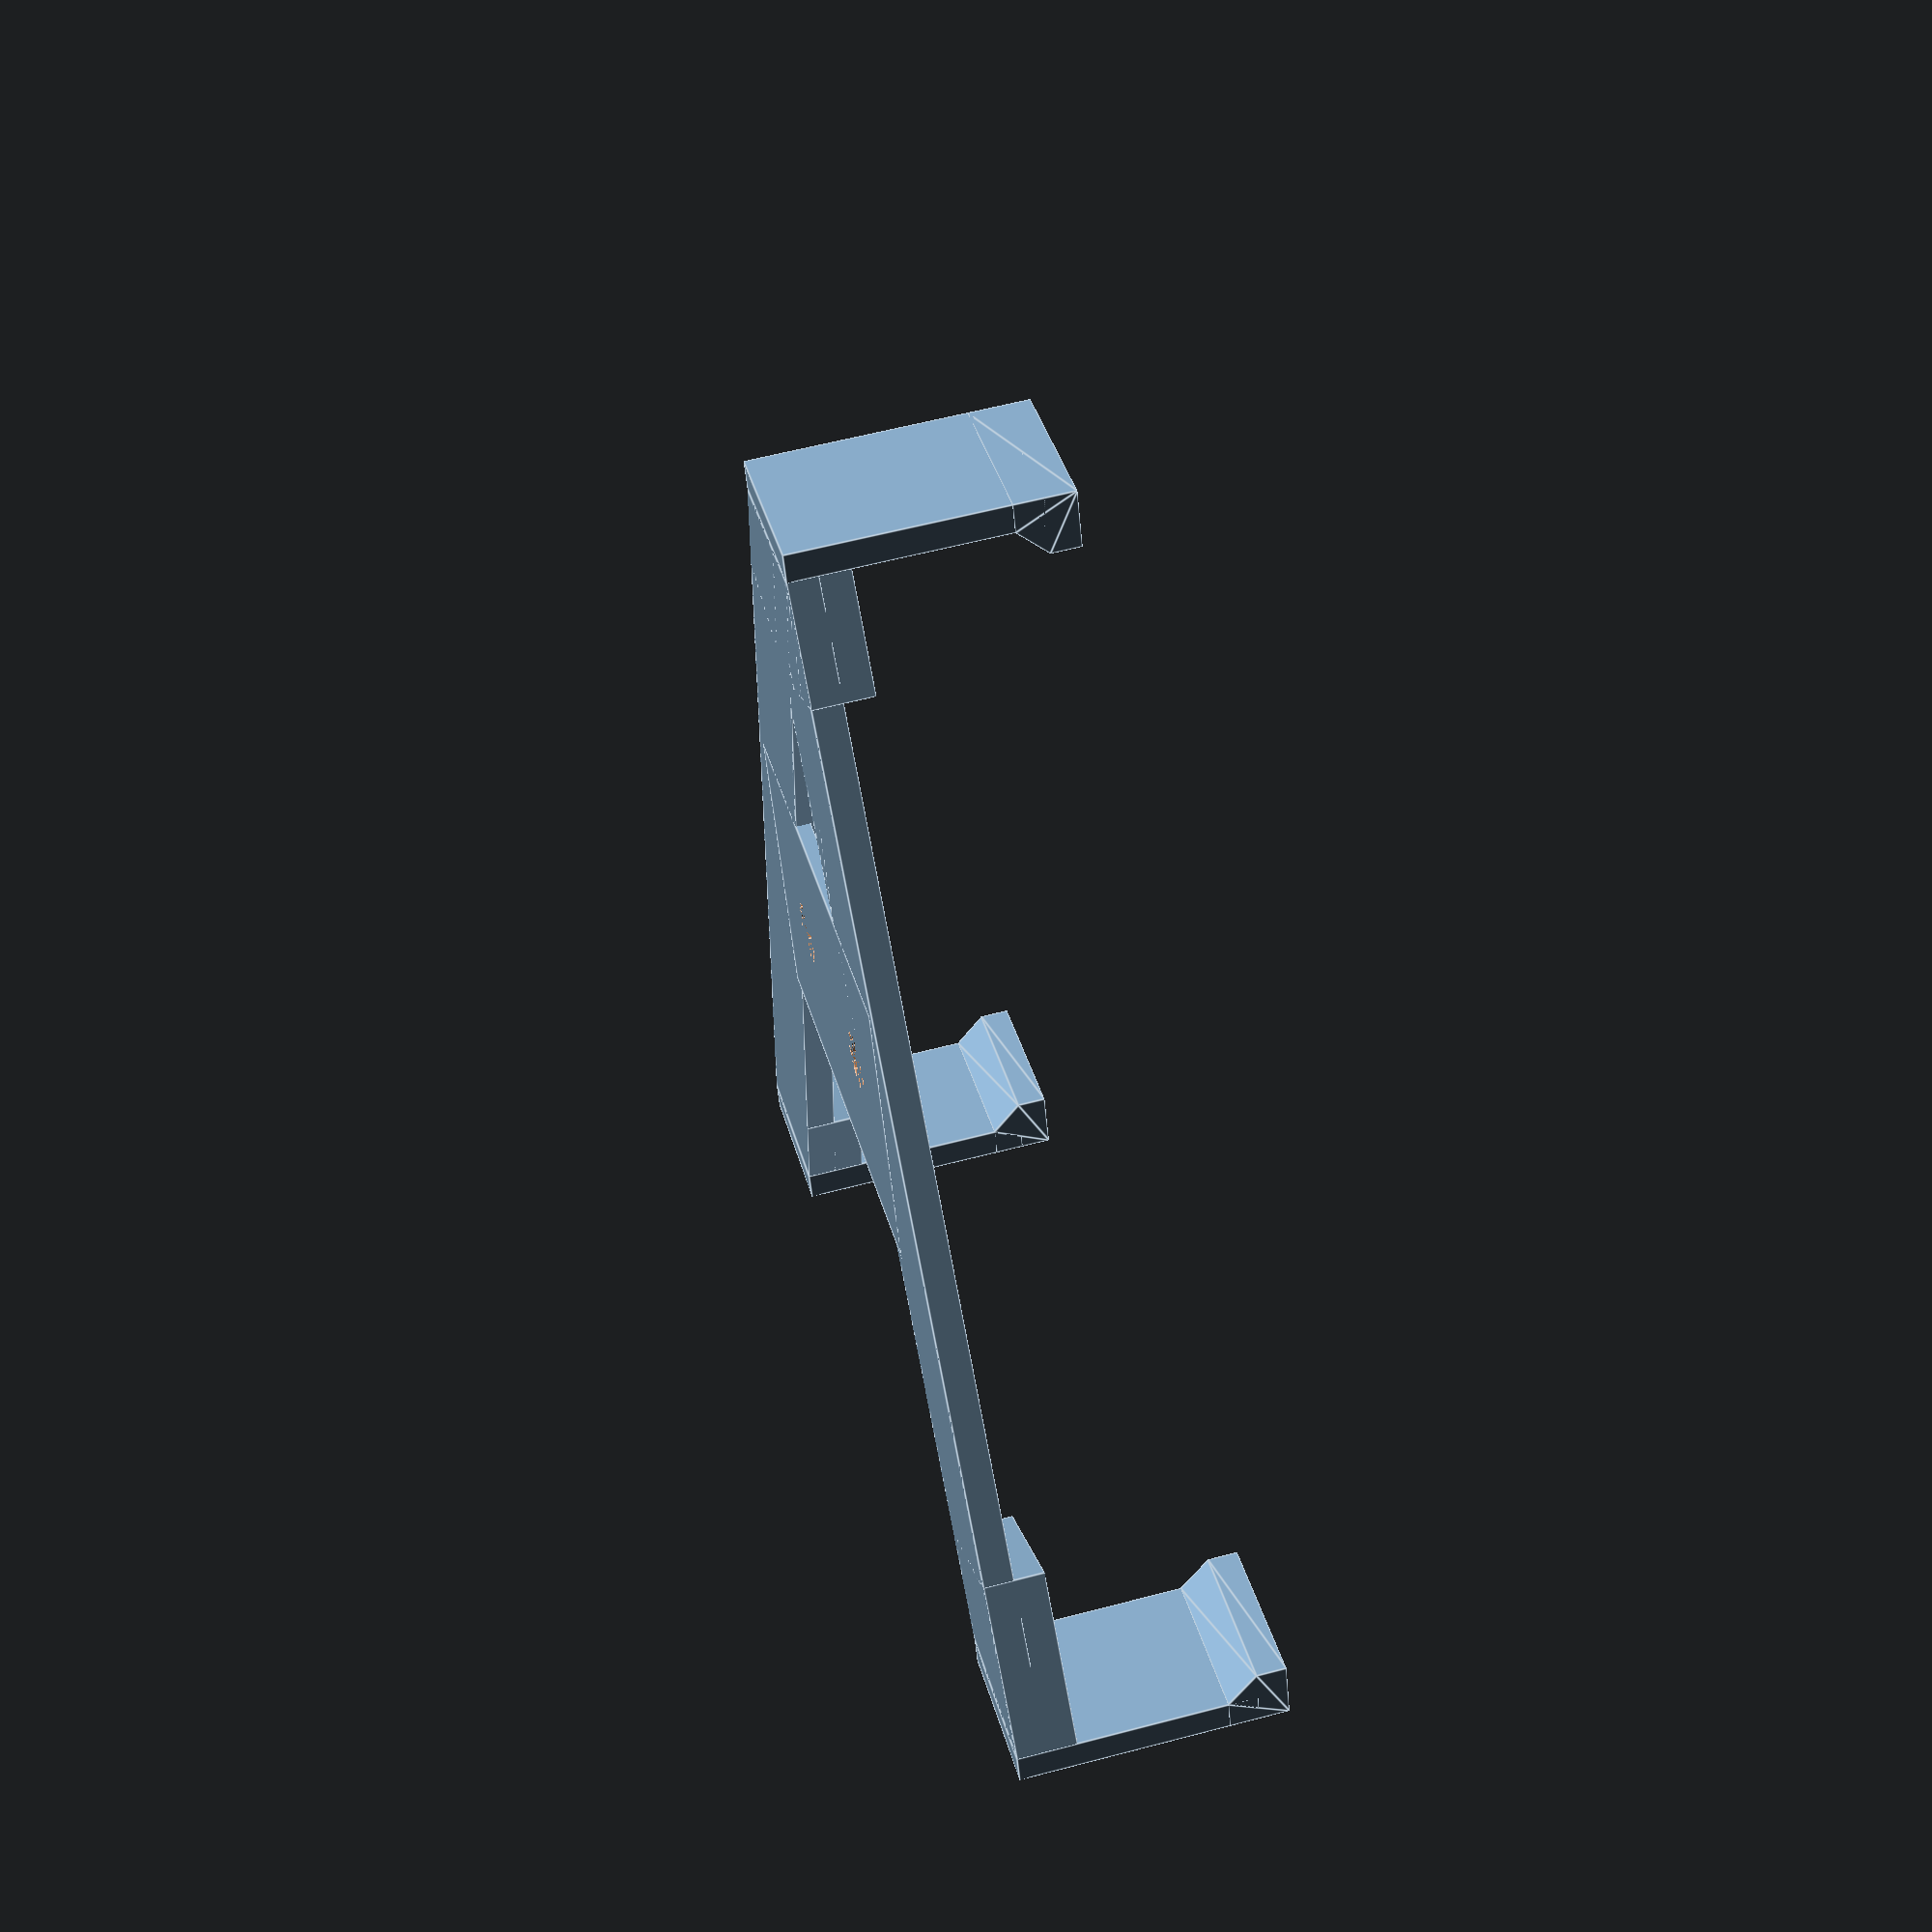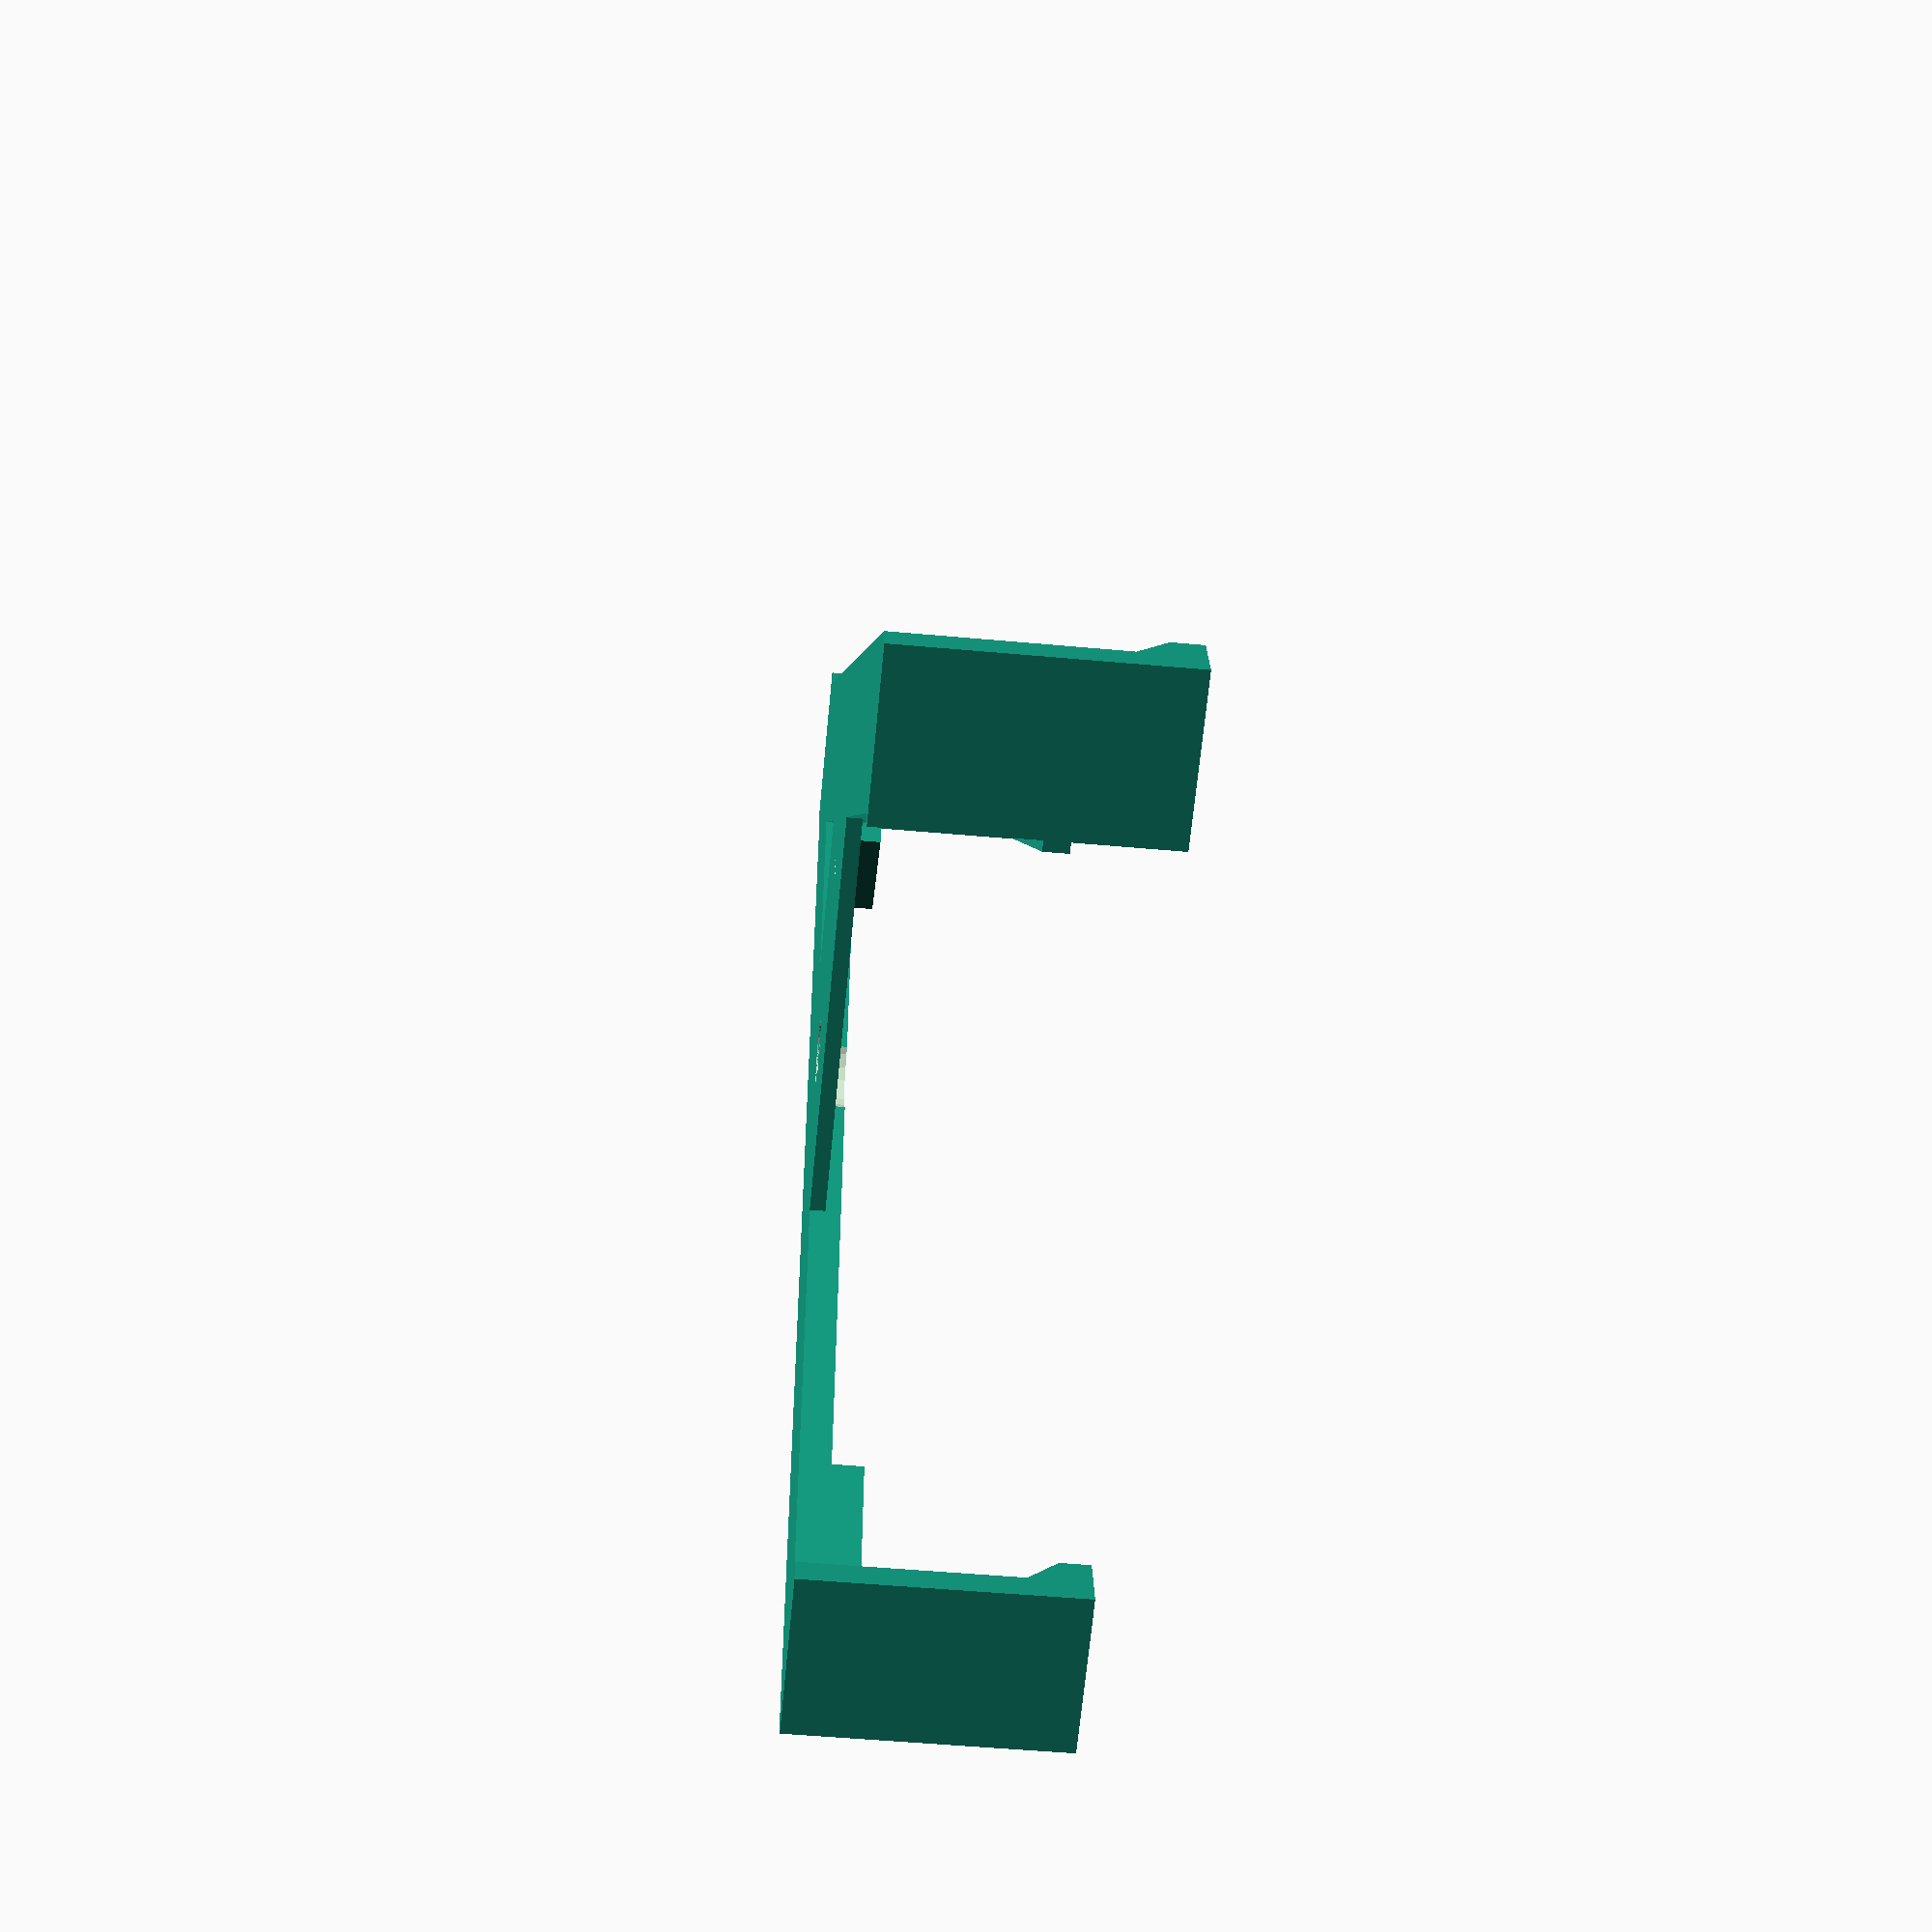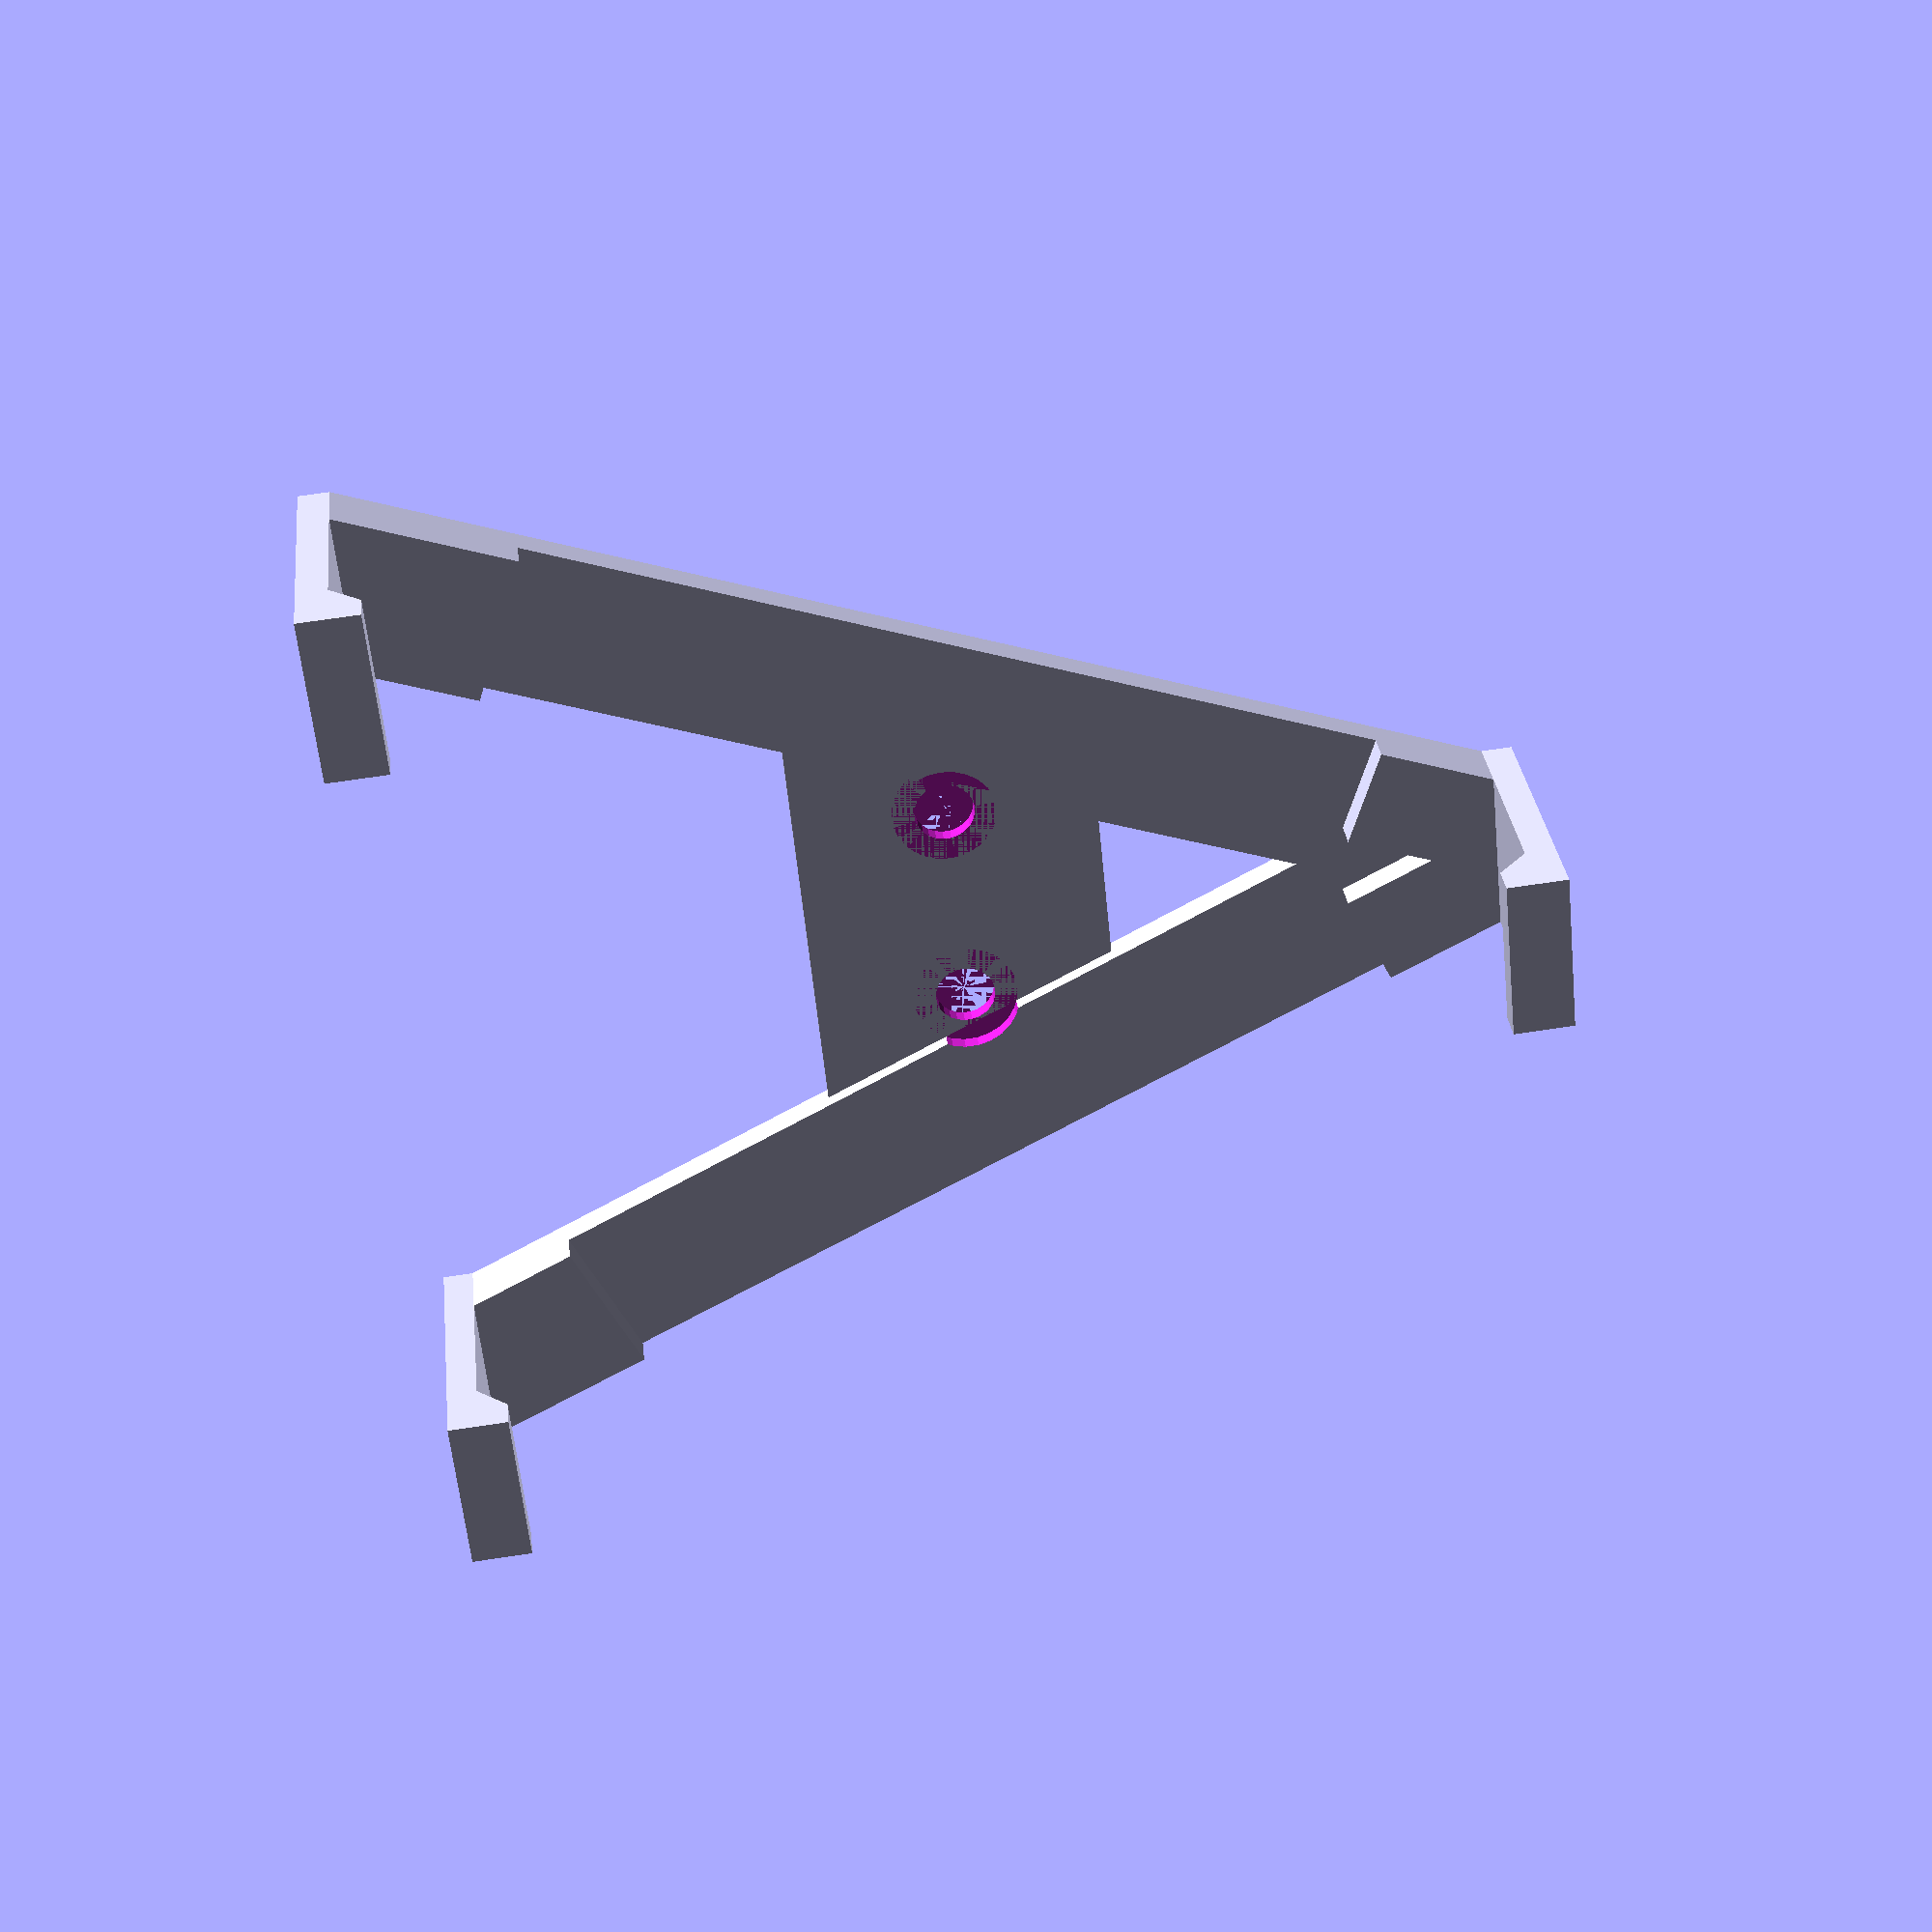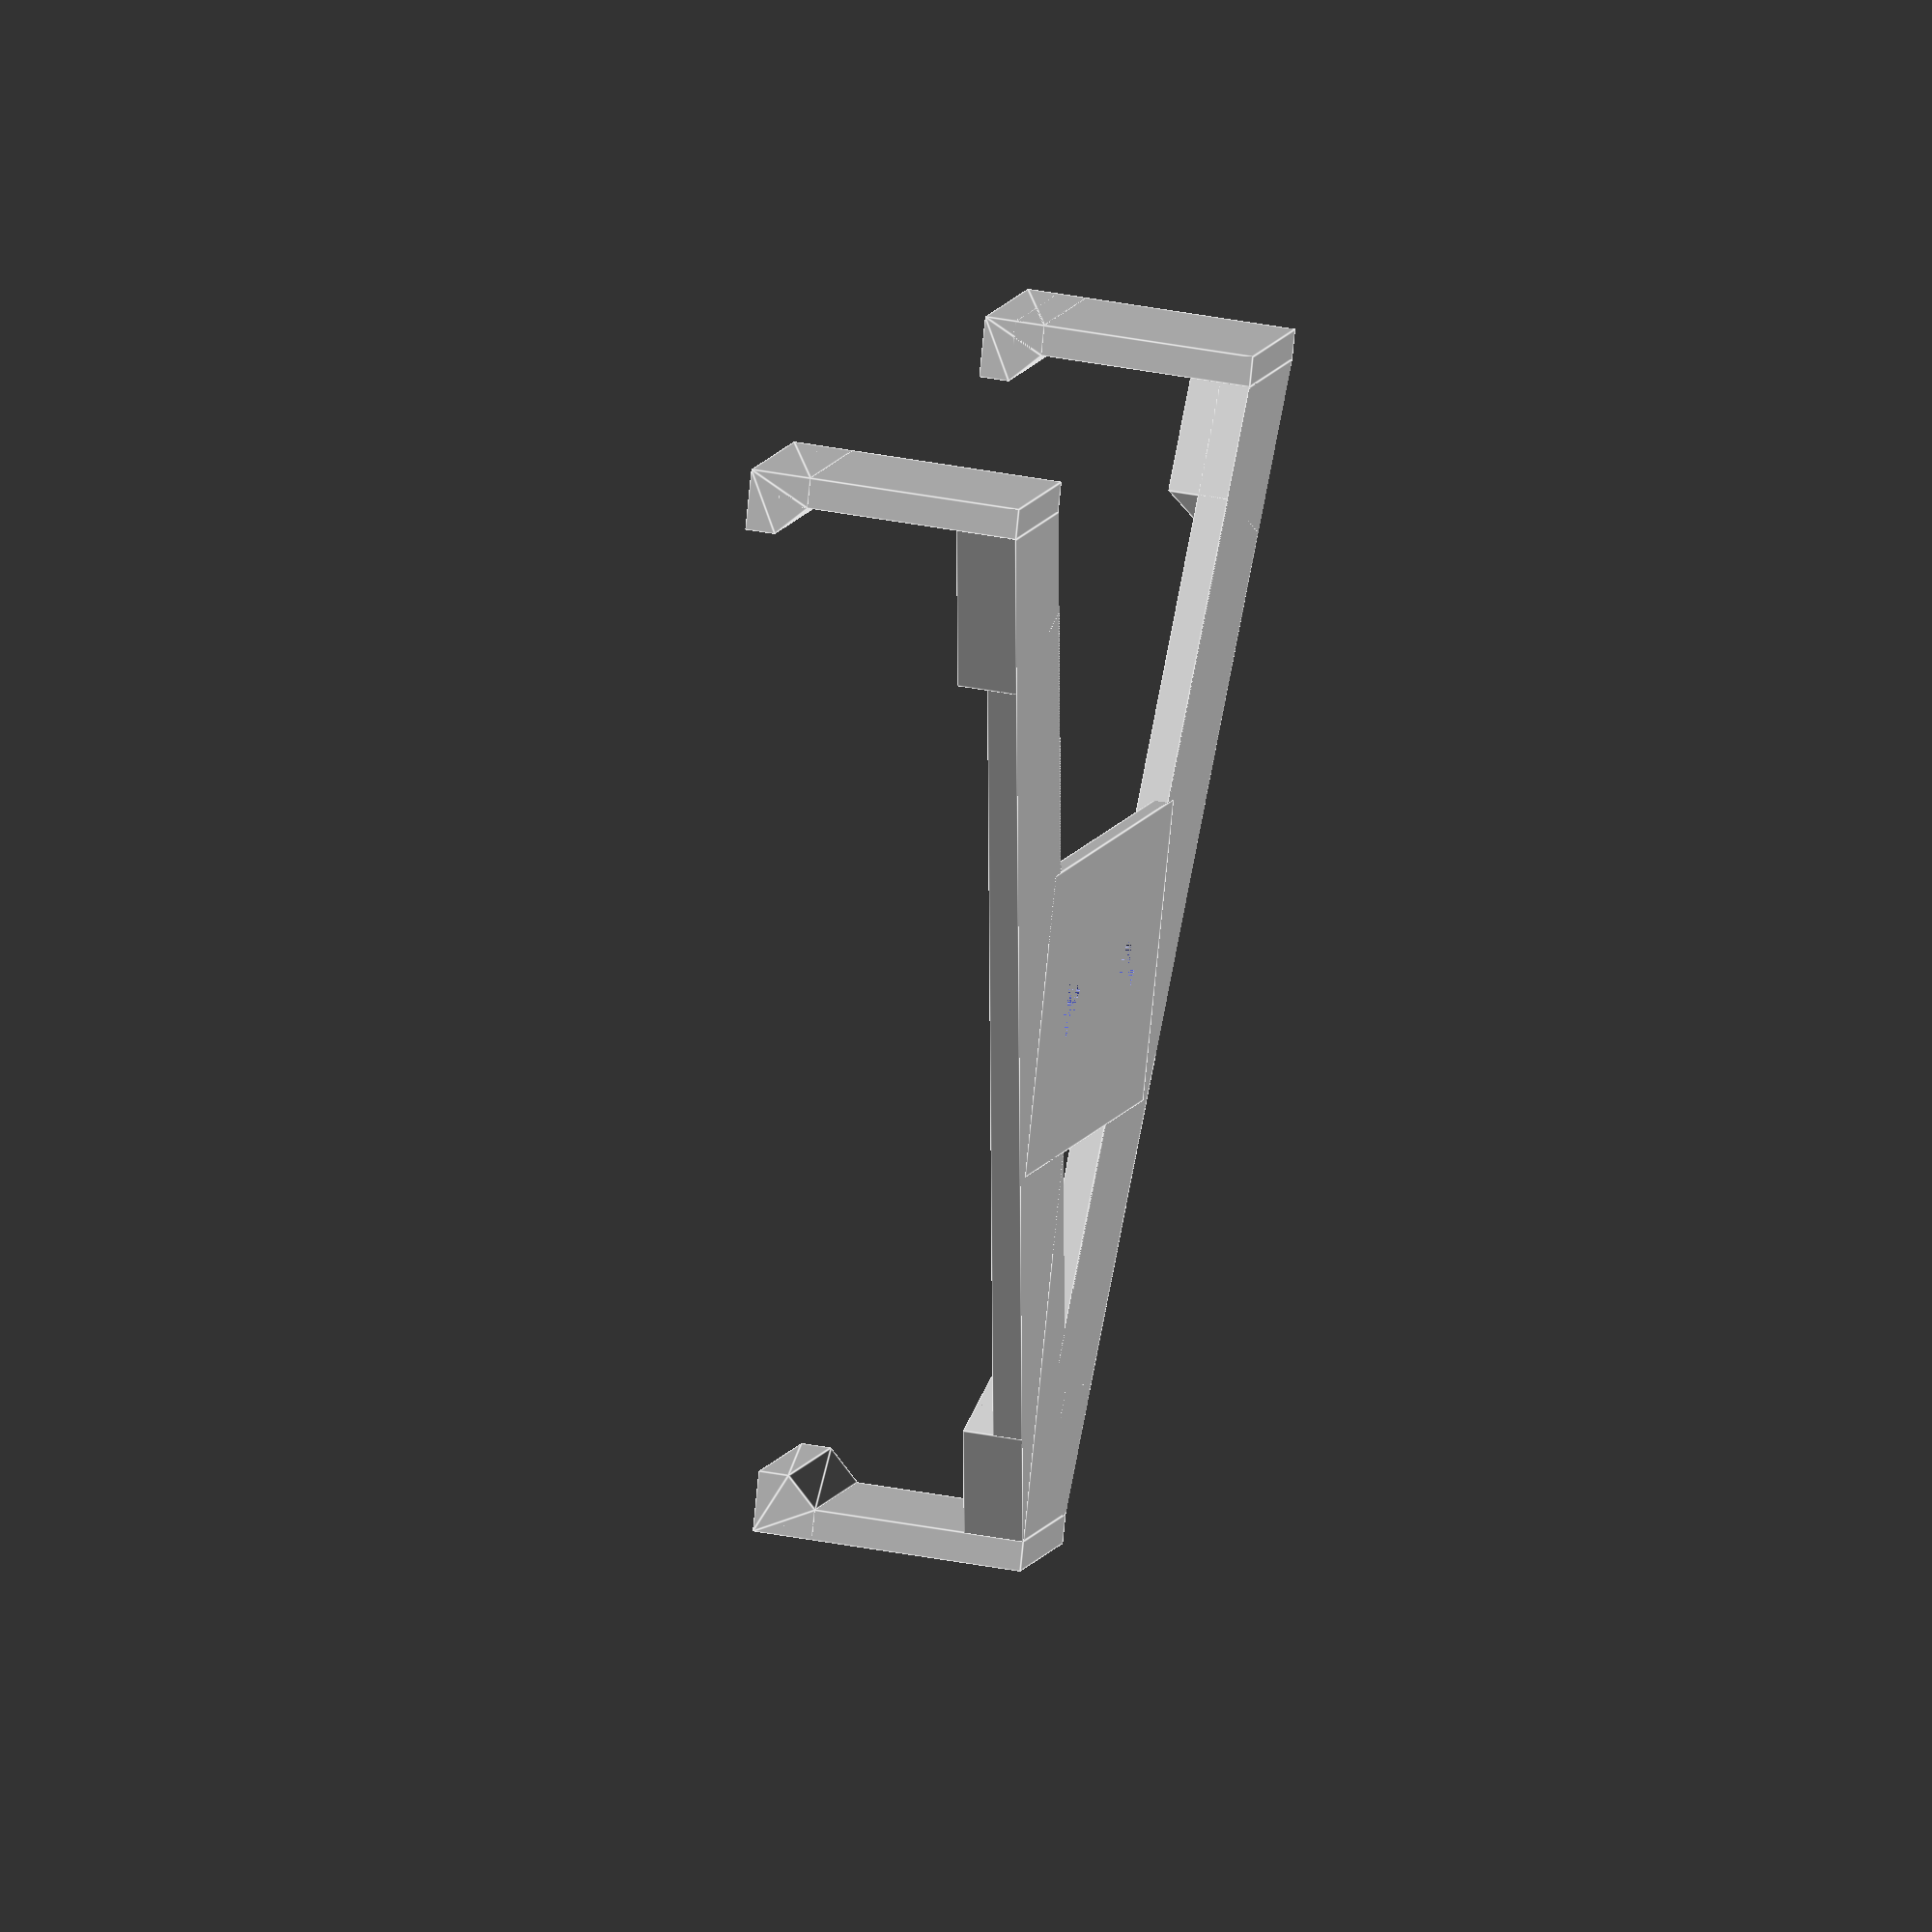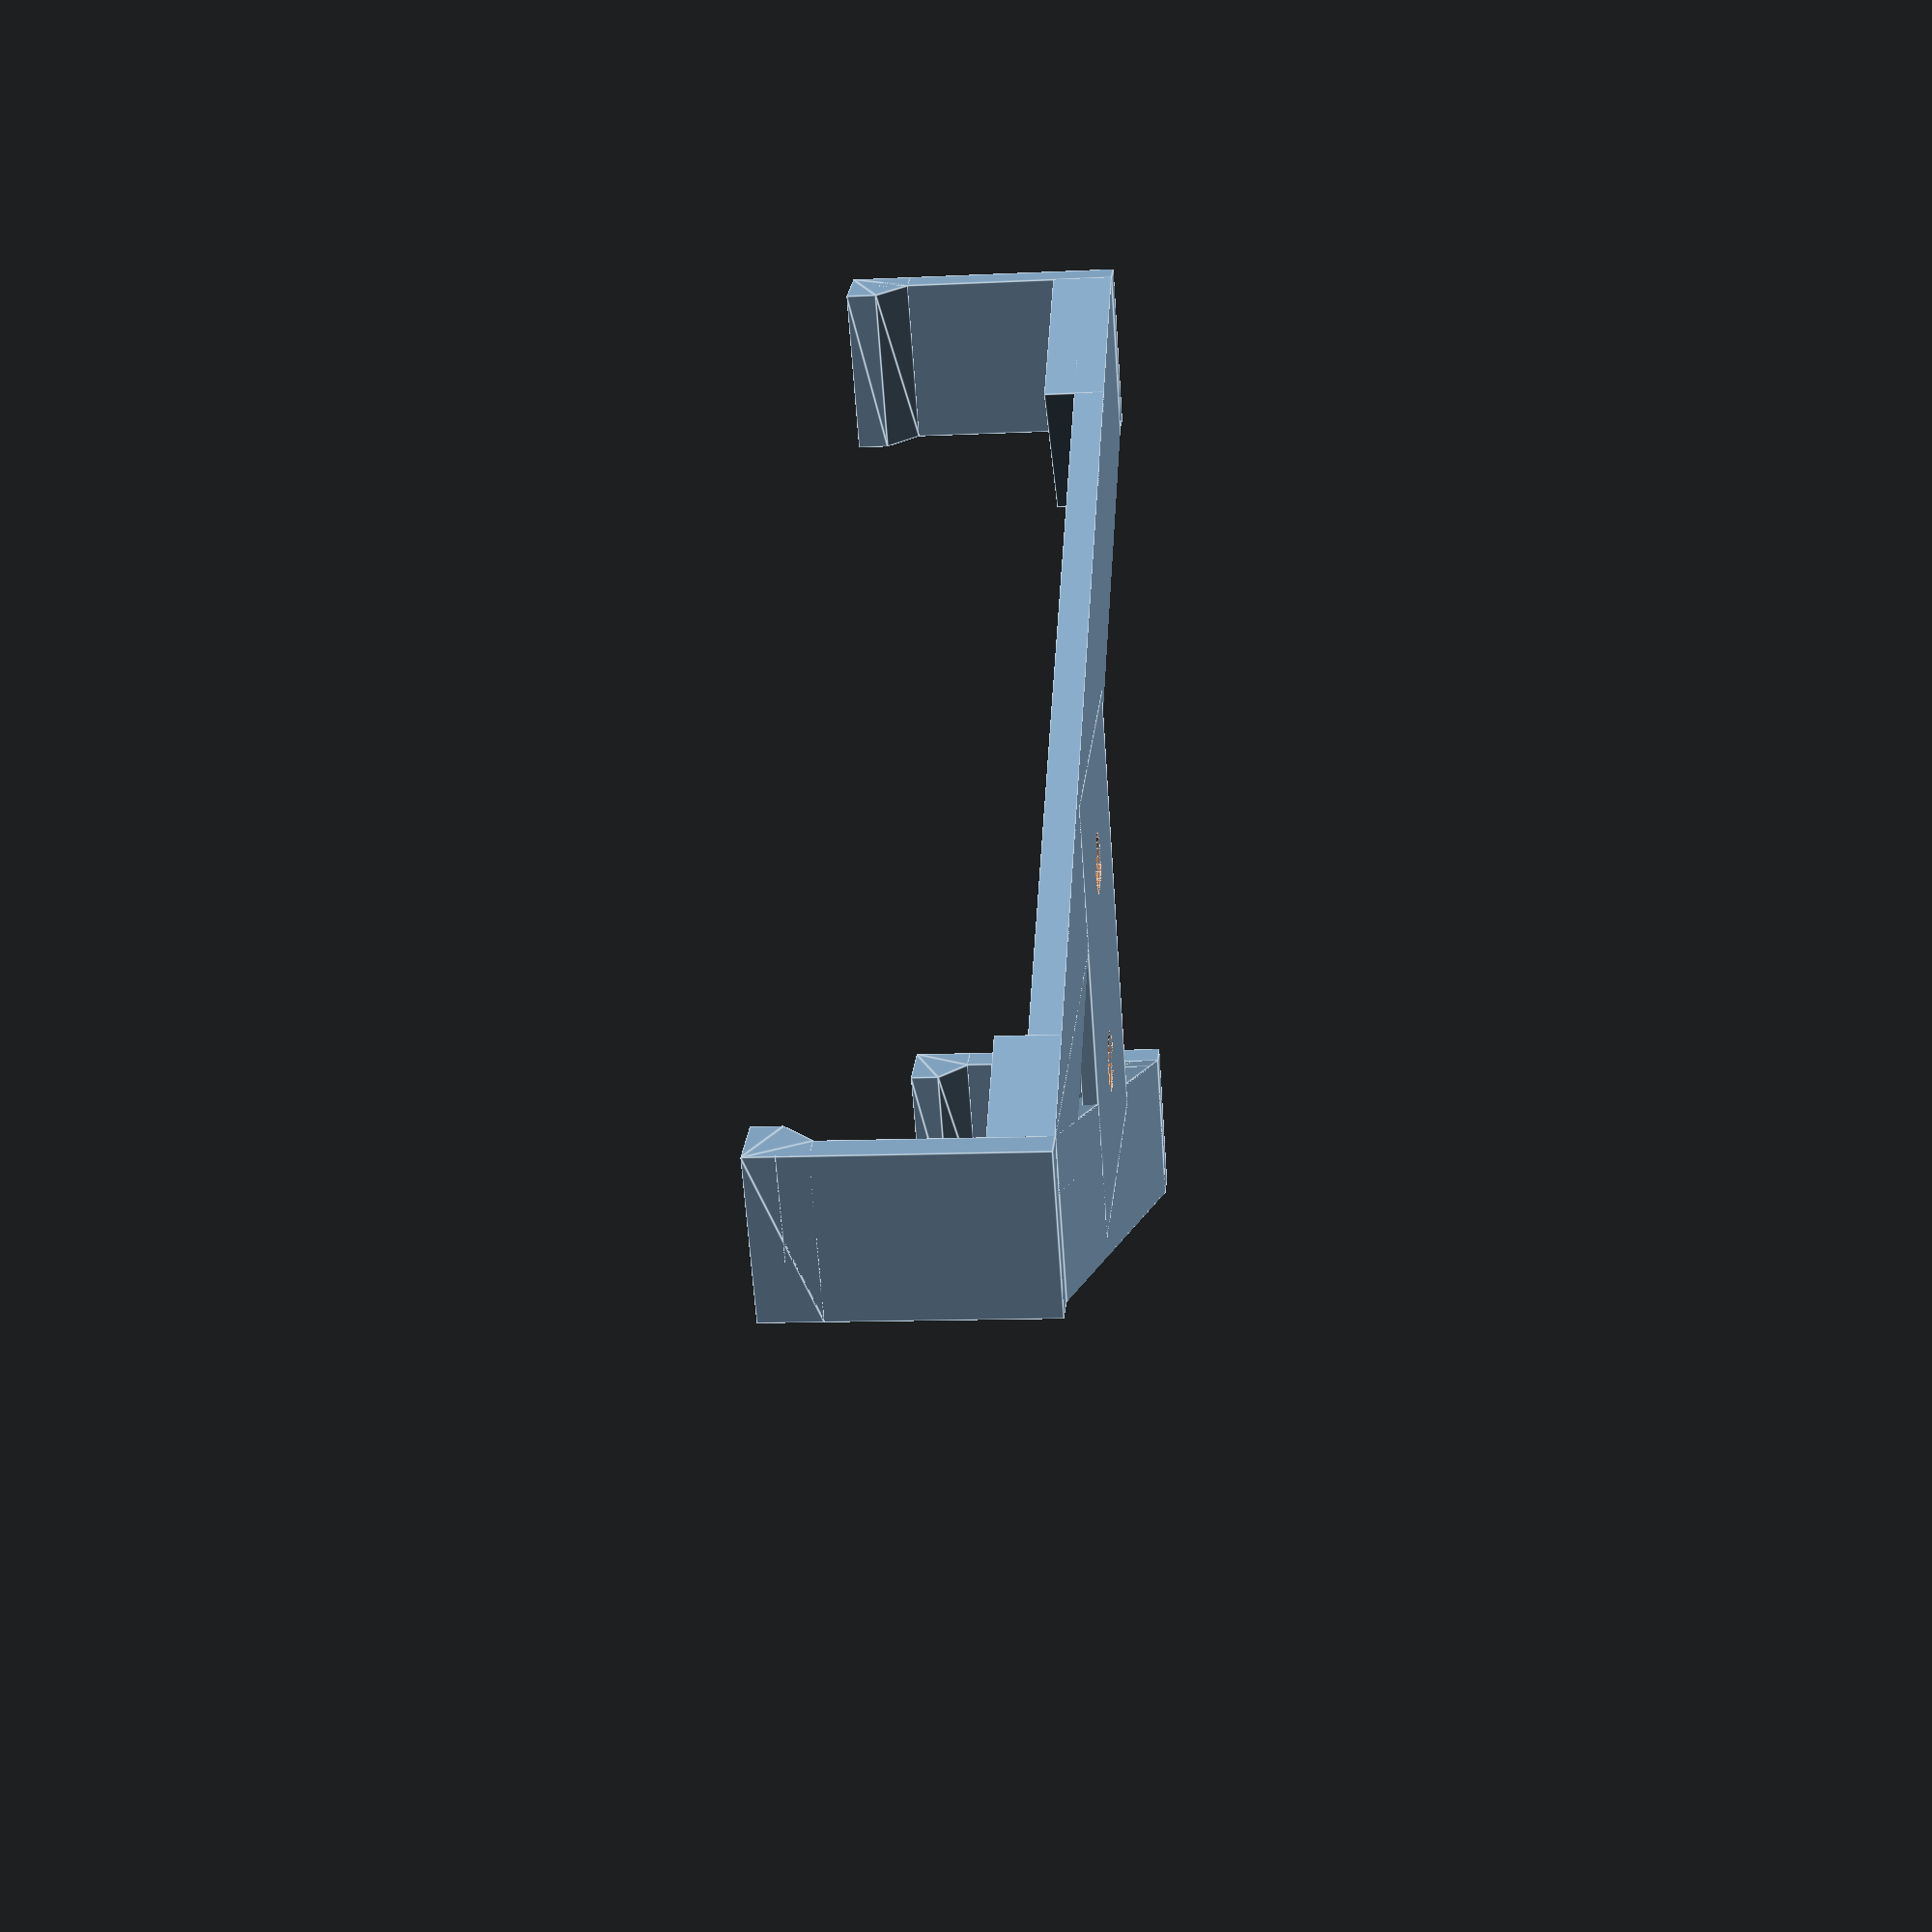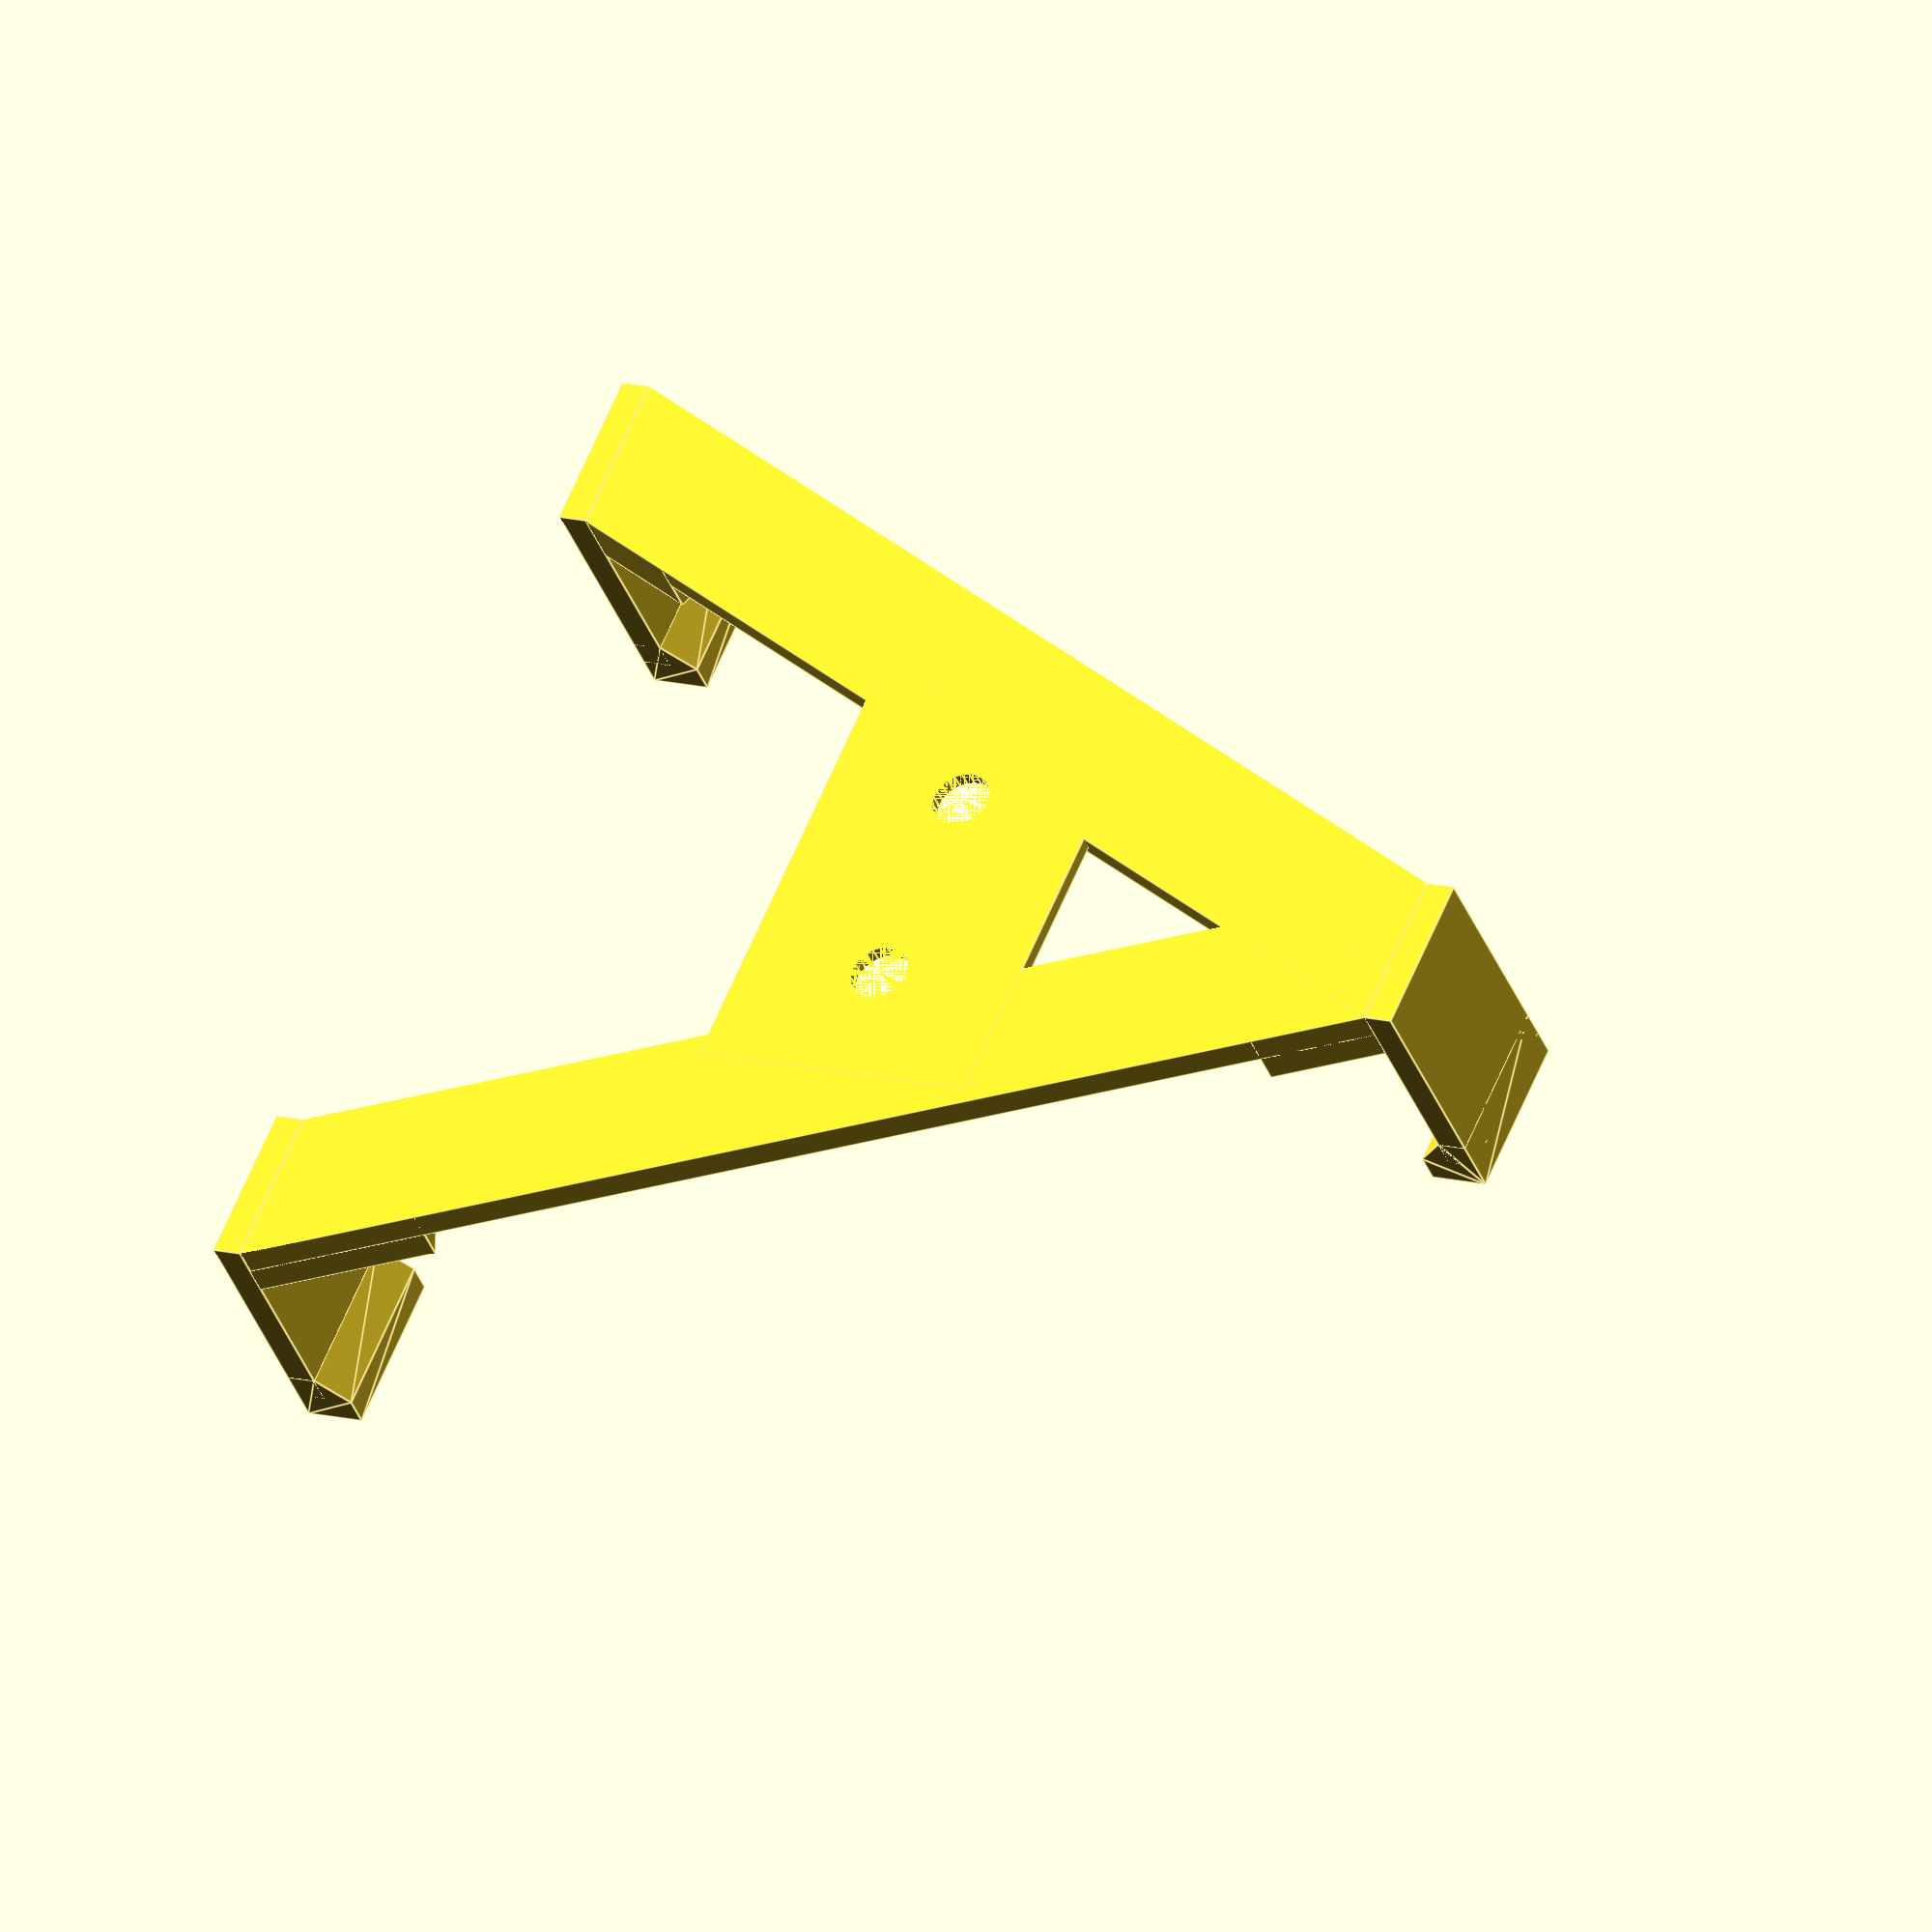
<openscad>
$fn = 25;
epsilon = 0.001; // Used to resolve manifold issues
phone_width = 71.5;
phone_pad = 2;
phone_pad_l = 20;
phone_thickness = 12 + phone_pad;

clip_thickness = 2;
clip_branch_thickness = 2;
clip_branch_width = 10;
clip_branch_angle = 45;
clip_grip_length = 2;

plate_width = 30;
plate_height = 20;
plate_thickness = 1;
plate_holes_distance = 14;
plate_holes_radius = 2;
plate_holes_head_radius = 3.5;

module drawClipBranch(angle) {
	branch_width = clip_branch_width;
	branch_cut_length = phone_width / cos(angle); // Length of the box once cut
	branch_length = branch_cut_length + abs(clip_branch_width * tan(angle)); // Length of the box prior angles cutting

	branch_x_delta = tan(-angle) * phone_width; // Delta x between top and bottom left-most point
	branch_y_delta = angle > 0 ? sin(-angle) * clip_branch_width : 0;
	branch_grip_width = clip_branch_width / cos(angle);

	bounding_box_width = abs(branch_x_delta) + branch_grip_width;
	bounding_box_height = phone_width;
	bounding_box_thickness = phone_thickness + clip_branch_thickness * 2;

	union() {
		// Skewed branch
		intersection() {
			// Uncut rotated branch
			rotate([0, 0, angle]) {
				translate([0, branch_y_delta, 0]) {
					cube([branch_width, branch_length, clip_branch_thickness]);
					translate([angle < 0 ? branch_width/3 : 0, clip_branch_thickness - phone_pad_l/2, 0])
						cube([branch_width/1.5, phone_pad_l, clip_branch_thickness + phone_pad]);
					translate([0, branch_length - phone_pad_l /2 - clip_branch_thickness, 0])
						cube([branch_width, phone_pad_l, clip_branch_thickness + phone_pad]);
				}
			}
			// Bounding box
			translate([branch_x_delta > 0 ? 0 : branch_x_delta, 0, 0]) 
				cube([bounding_box_width, bounding_box_height, bounding_box_thickness]);
		}
	
		// Bottom grip
		translate([0 , - clip_thickness, 0]) 
			drawClipGrip(branch_grip_width);
	
		// Top grip
		translate([branch_x_delta + branch_grip_width, bounding_box_height + clip_thickness, 0])
			rotate([0, 0, 180])
				drawClipGrip(branch_grip_width);
	}
}

module drawClipGrip(clip_grip_width) {
	clip_grip_height = phone_thickness + clip_branch_thickness;
	clip_grip_thickened_length = clip_grip_length + clip_thickness;

	// Side box
	cube([clip_grip_width, clip_thickness - epsilon, clip_grip_height]);

	// Top box
	translate([0, 0, clip_grip_height - clip_thickness])
	rotate([-90, -180, -90])
	linear_extrude(clip_grip_width) {
		polygon([
			[0, 0],
			[clip_thickness, 0],
			[clip_thickness * 2, clip_thickness],
			[clip_thickness * 2, clip_thickness * 2],
			[0, clip_thickness * 2]
		]);
	}
}

module drawPlate() {
	translate([0, 0, plate_thickness / 2])
		cube([plate_width, plate_height, plate_thickness], true);
}

module drawPlateHoles() {
	translate([plate_holes_distance / 2, 0, 0])
		cylinder(plate_thickness * 2, plate_holes_radius, plate_holes_radius);
	translate([-plate_holes_distance / 2, 0, 0])
		cylinder(plate_thickness * 2, plate_holes_radius, plate_holes_radius);

	translate([plate_holes_distance / 2, 0, plate_thickness])
		cylinder(clip_branch_thickness, plate_holes_head_radius, plate_holes_head_radius);
	translate([-plate_holes_distance / 2, 0, plate_thickness])
		cylinder(clip_branch_thickness, plate_holes_head_radius, plate_holes_head_radius);
}

difference() {
	union() {
		translate([-clip_branch_width / cos(clip_branch_angle / 2) / 2, -phone_width / 2, 0]) {
			drawClipBranch(- clip_branch_angle / 2);
			drawClipBranch(+ clip_branch_angle / 2);
		}
		drawPlate();
	}
	drawPlateHoles();
}
</openscad>
<views>
elev=301.6 azim=200.1 roll=254.7 proj=p view=edges
elev=229.6 azim=16.8 roll=275.8 proj=p view=solid
elev=329.7 azim=264.3 roll=353.9 proj=p view=wireframe
elev=148.1 azim=158.8 roll=74.1 proj=o view=edges
elev=191.4 azim=125.9 roll=83.2 proj=p view=edges
elev=218.7 azim=246.3 roll=340.0 proj=o view=edges
</views>
